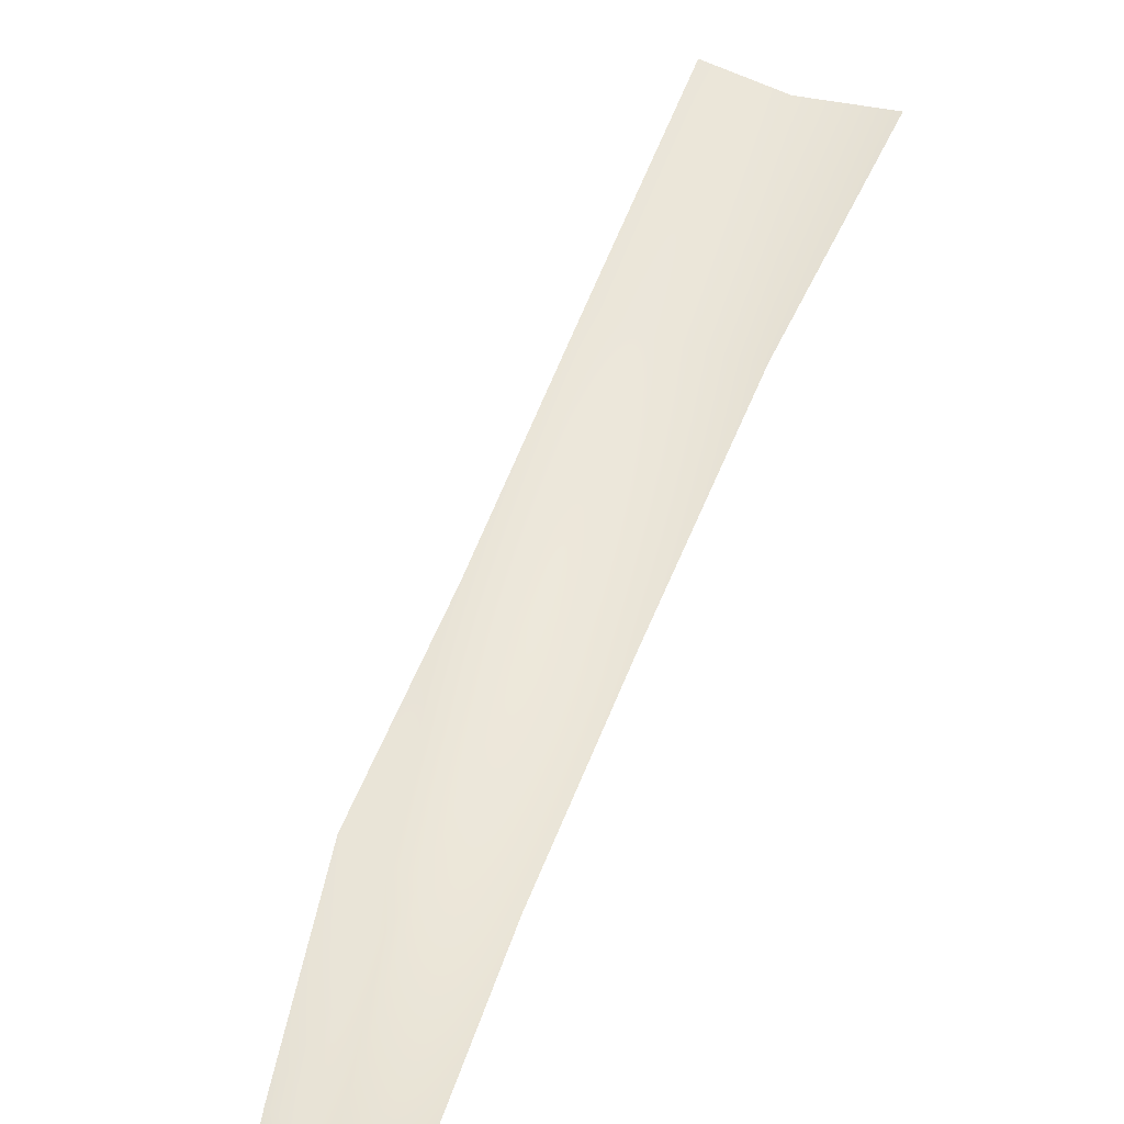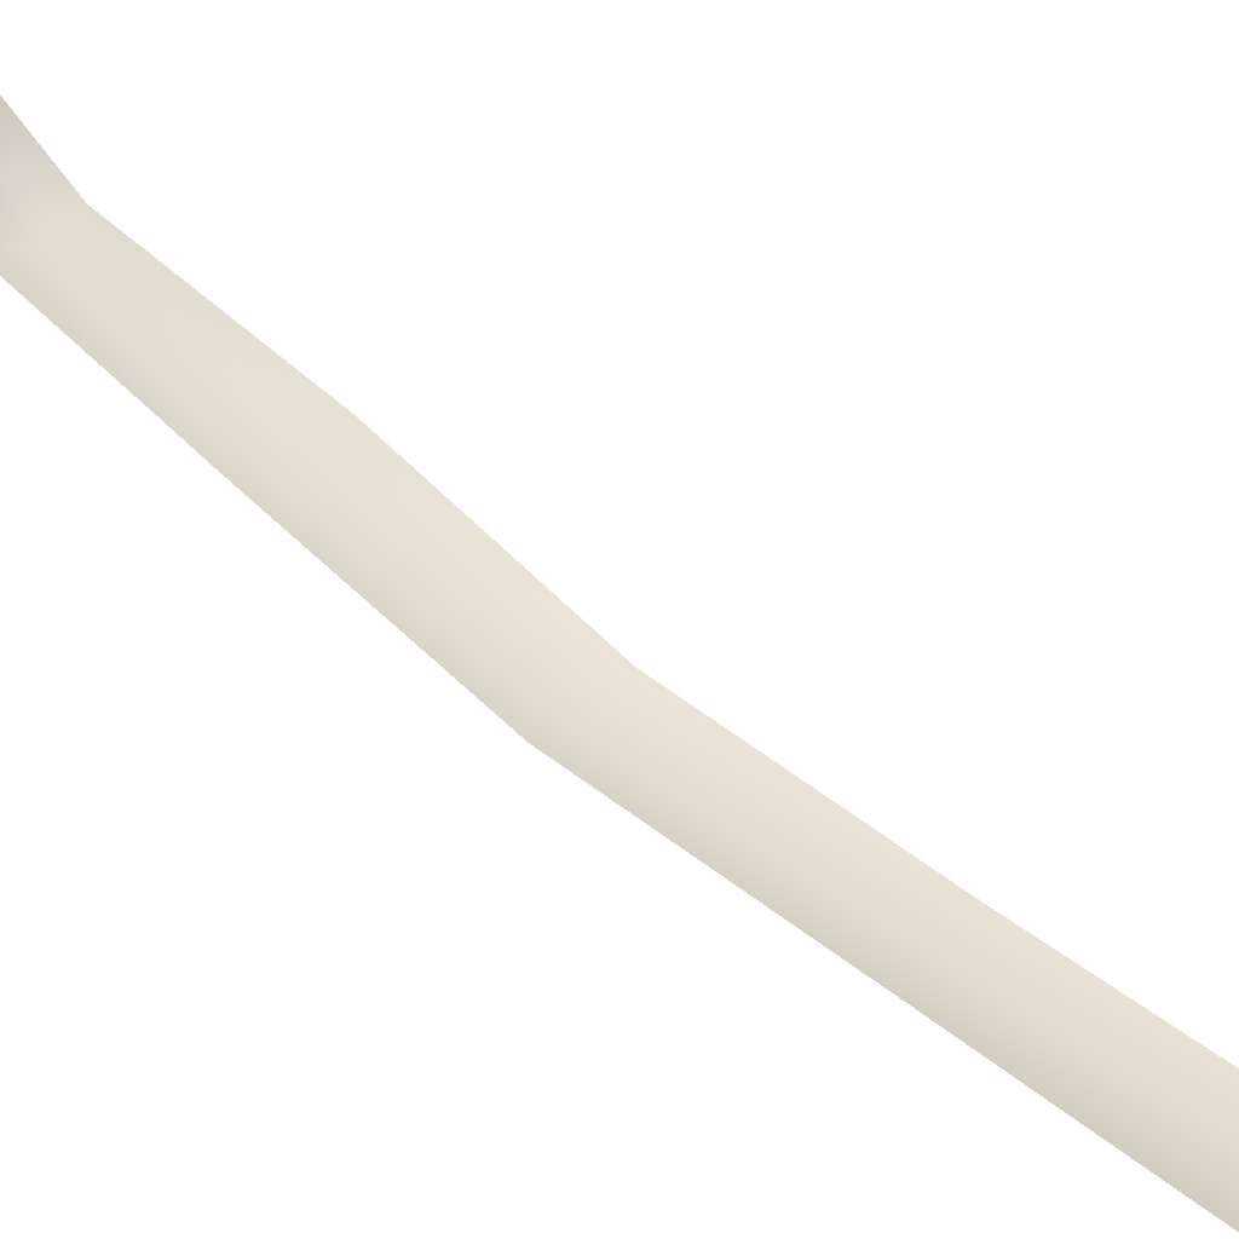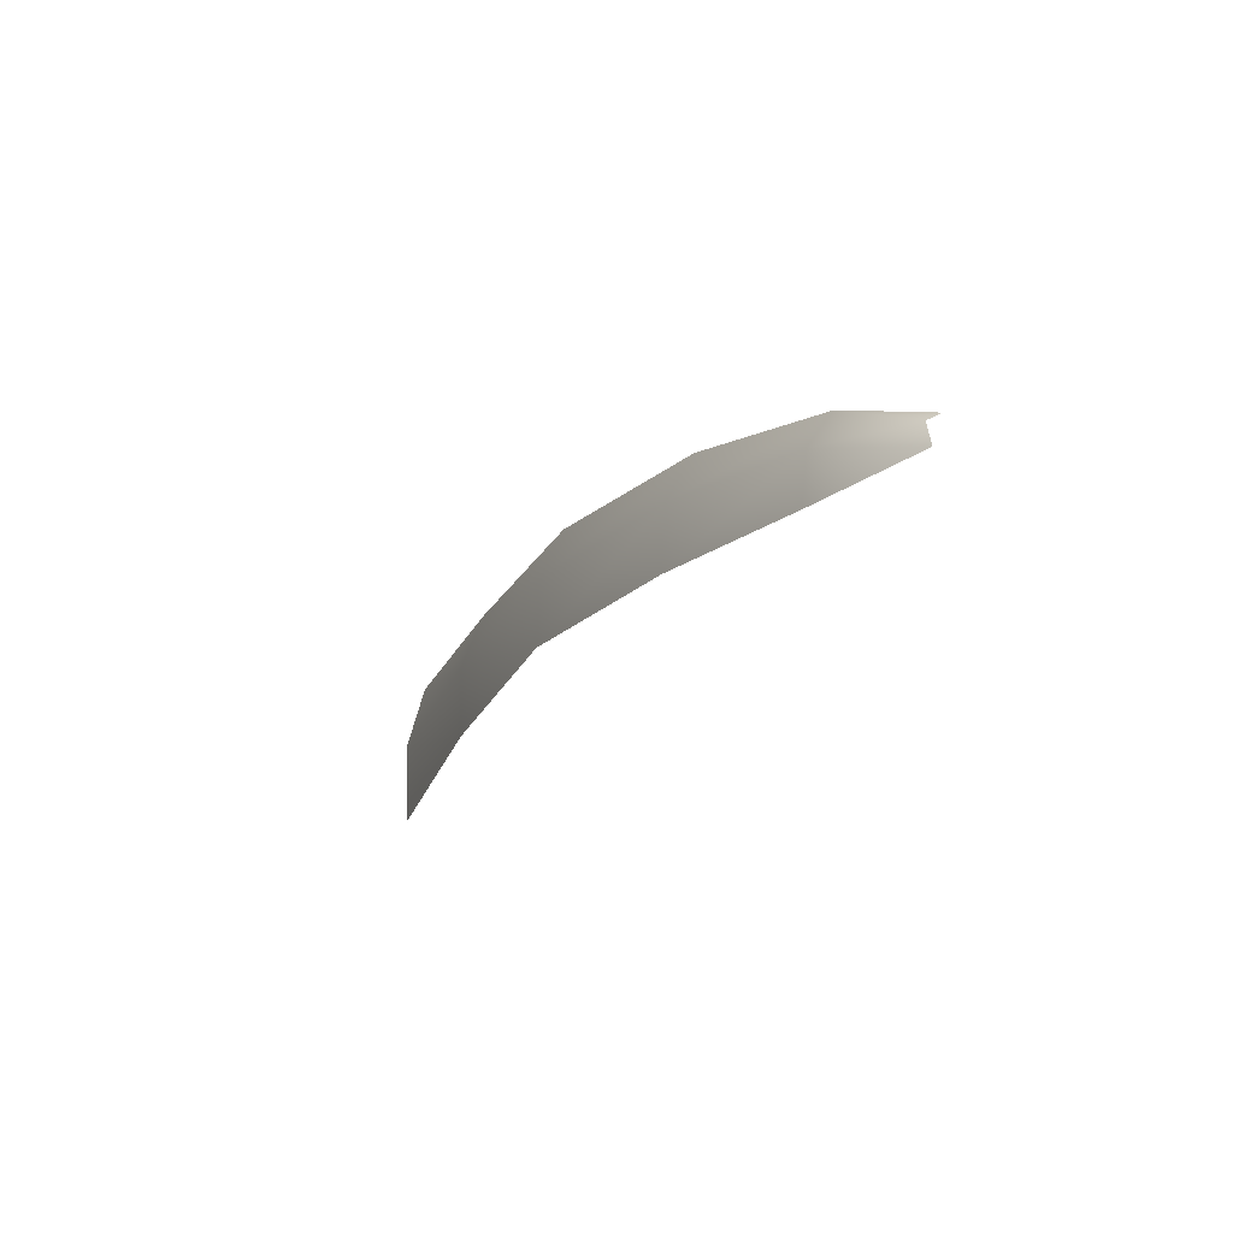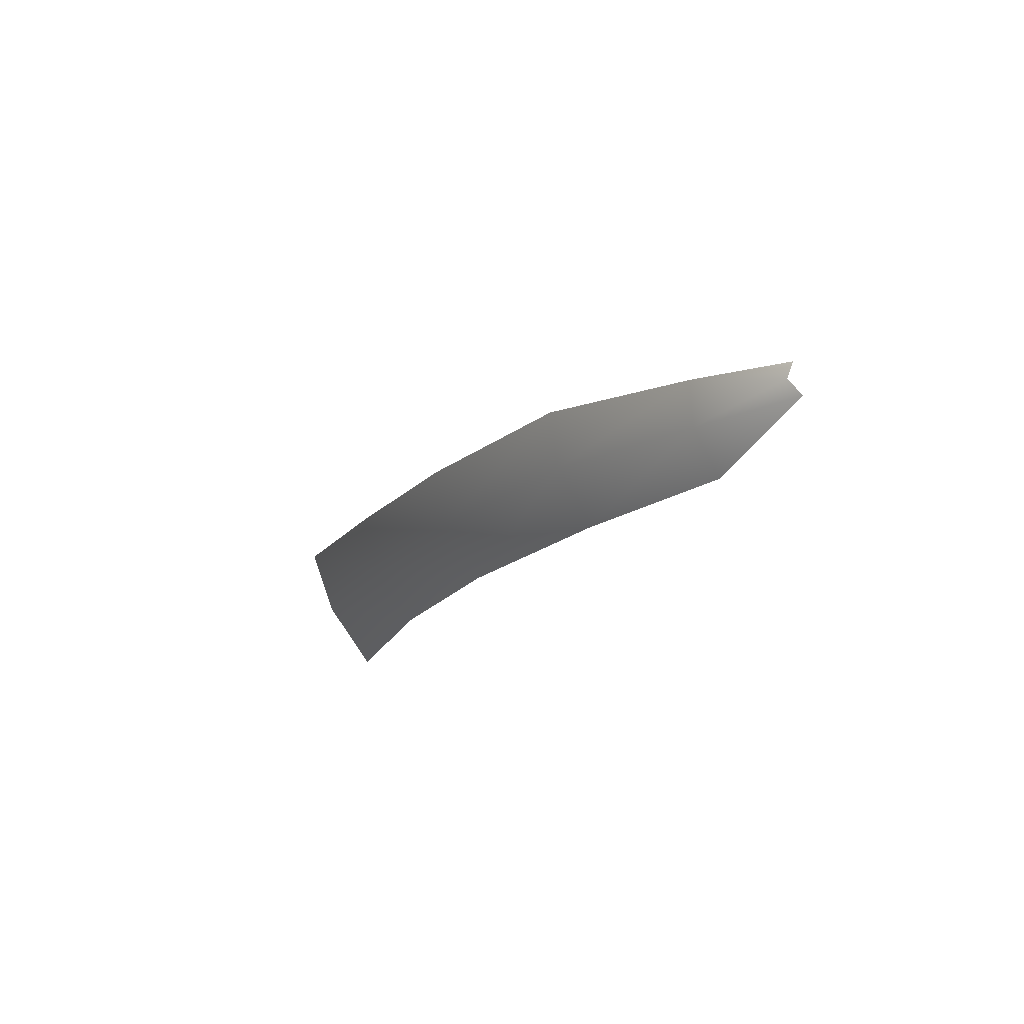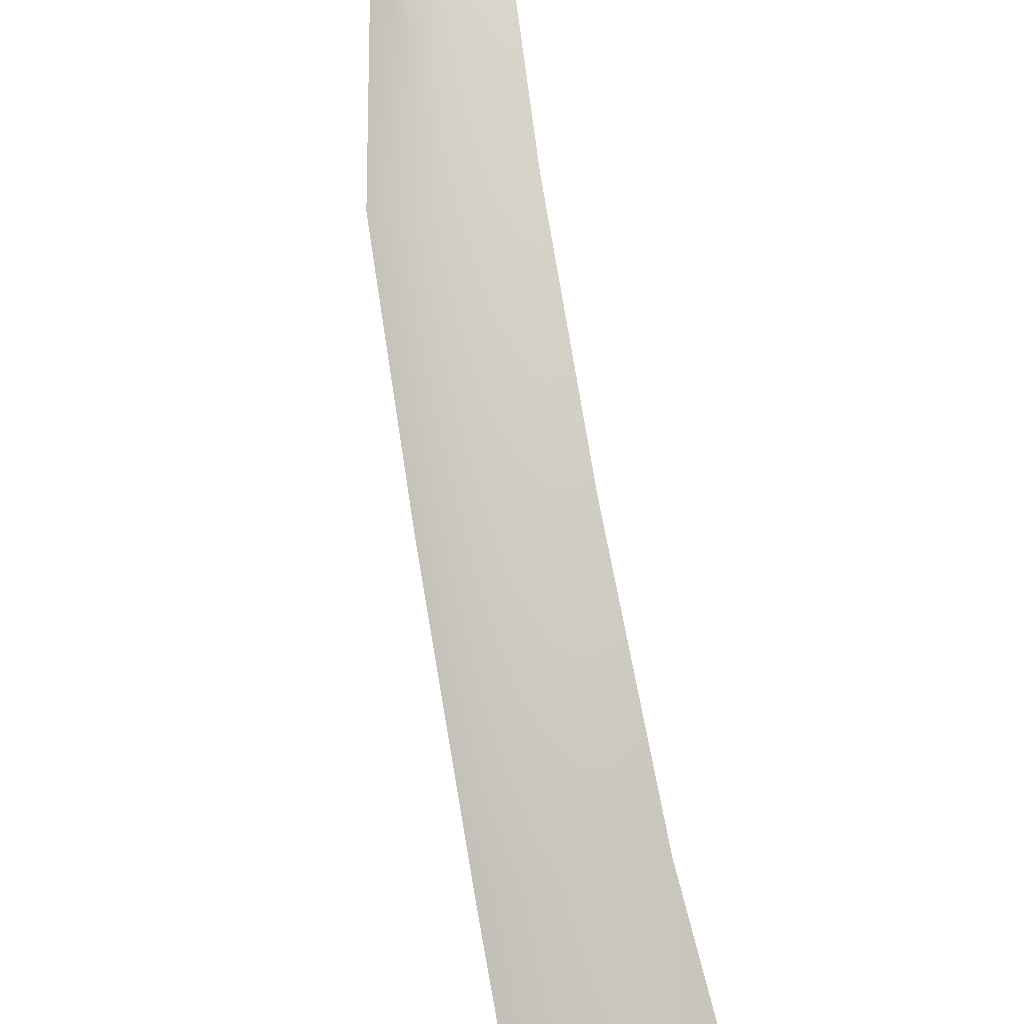
<metadata>
{"format":"obj","ext":"obj","renderer":"f3d","projection":"perspective","resolution":1024,"background":"white","views":[{"elev":78.7,"azim":-155.4,"up":"+Z"},{"elev":29.4,"azim":-58.2,"up":"+Z"},{"elev":59.8,"azim":-73.4,"up":"+Y"},{"elev":79.9,"azim":-105.7,"up":"+Y"},{"elev":-68.2,"azim":-166.2,"up":"+Z"}]}
</metadata>
<code>
g default
v -8.354 -2.968 6.004
v 9.153 -1.415 2.437
v 7.767 24.38 12.2
v 0.2138 90.63 50.13
v -10.55 90.8 50.05
v -5.799 97.26 59.31
v -2.166 97.17 59.4
v 4.862 72.16 36.97
v 6.171 50.41 23.06
v -7.36 23.42 14.54
v -7.952 49.85 24.54
v -8.934 71.98 37.67
v -3.817 97.78 58.21
v -4.798 91.3 48.89
v -1.653 72.73 35.98
v -0.5223 50.7 22.63
v 0.4776 24.59 11.99
v 0.7337 -1.553 2.925
g grass_long_single
f 18 1 10 17
f 17 10 11 16
f 15 16 11 12
f 14 15 12 5
f 14 5 6 13
f 4 14 13 7
f 4 8 15 14
f 8 9 16 15
f 3 17 16 9
f 2 18 17 3

</code>
